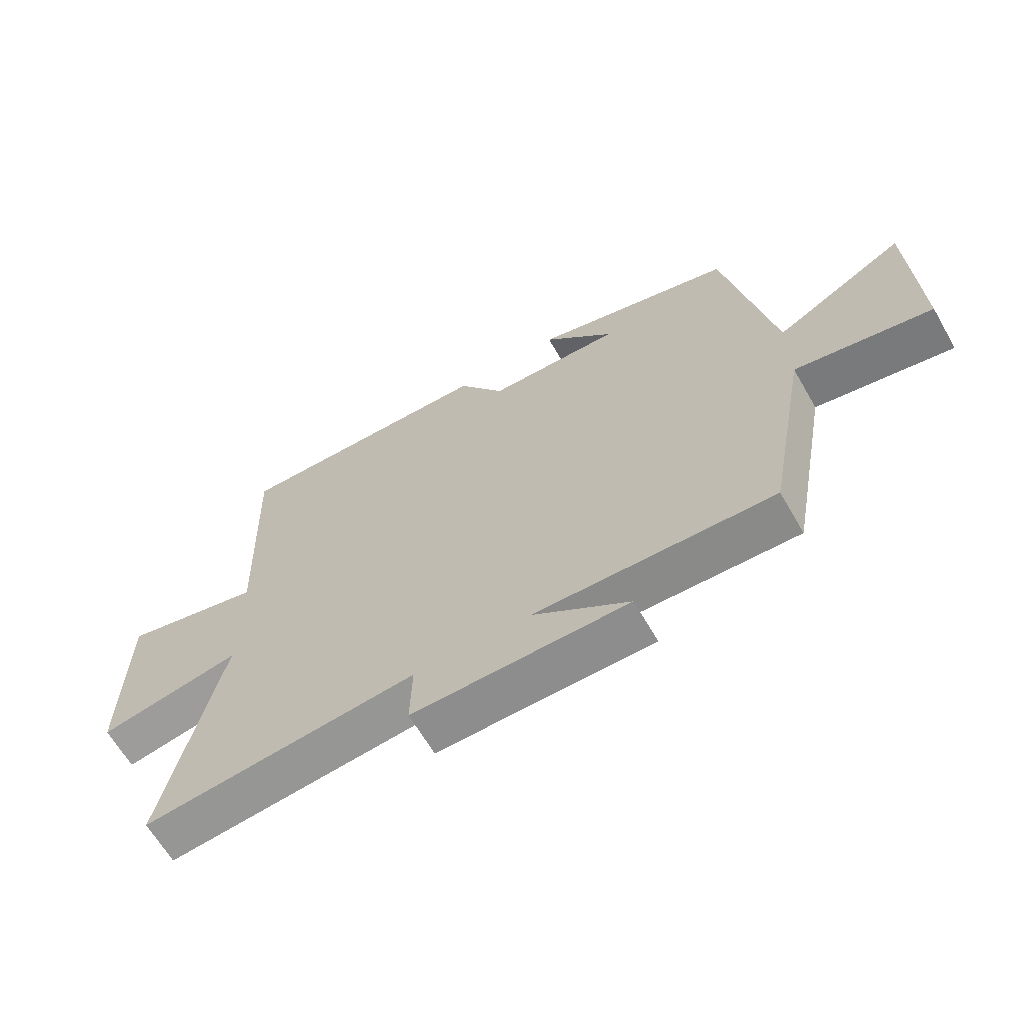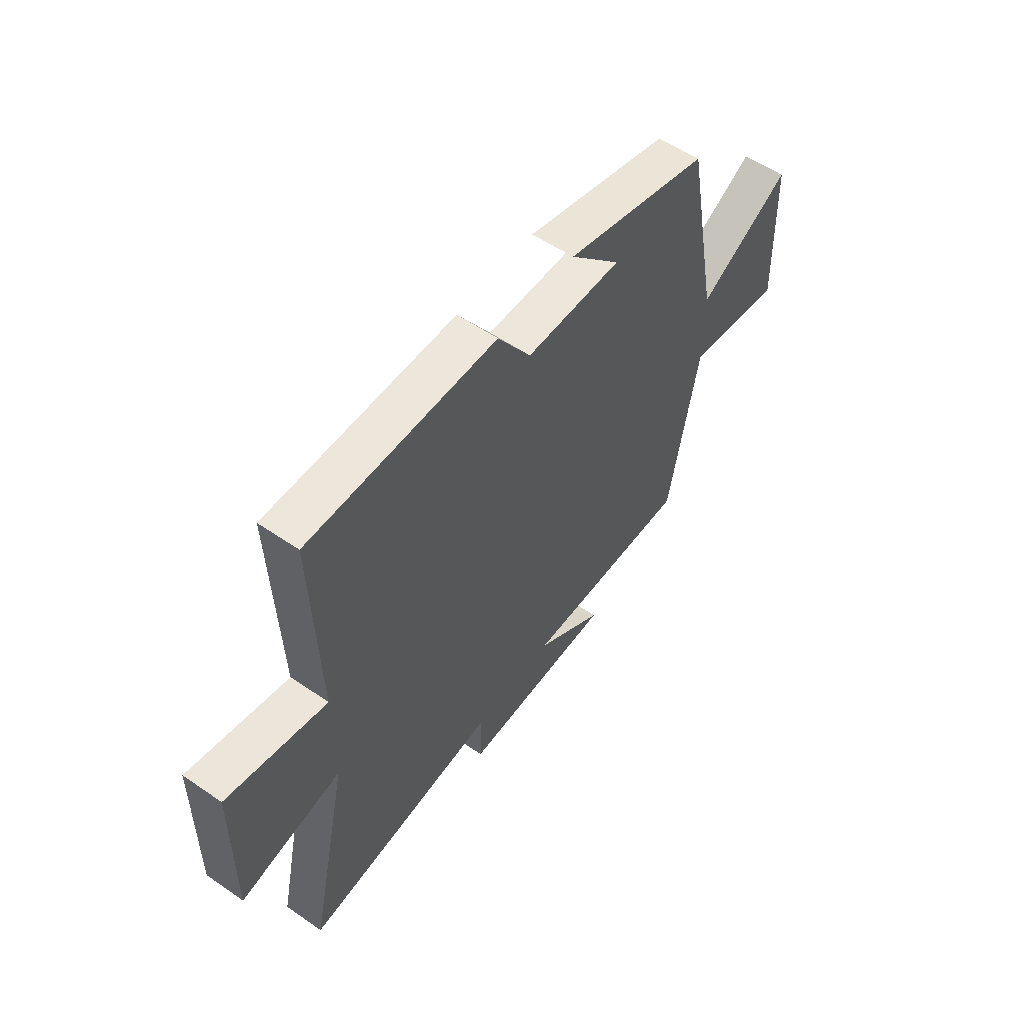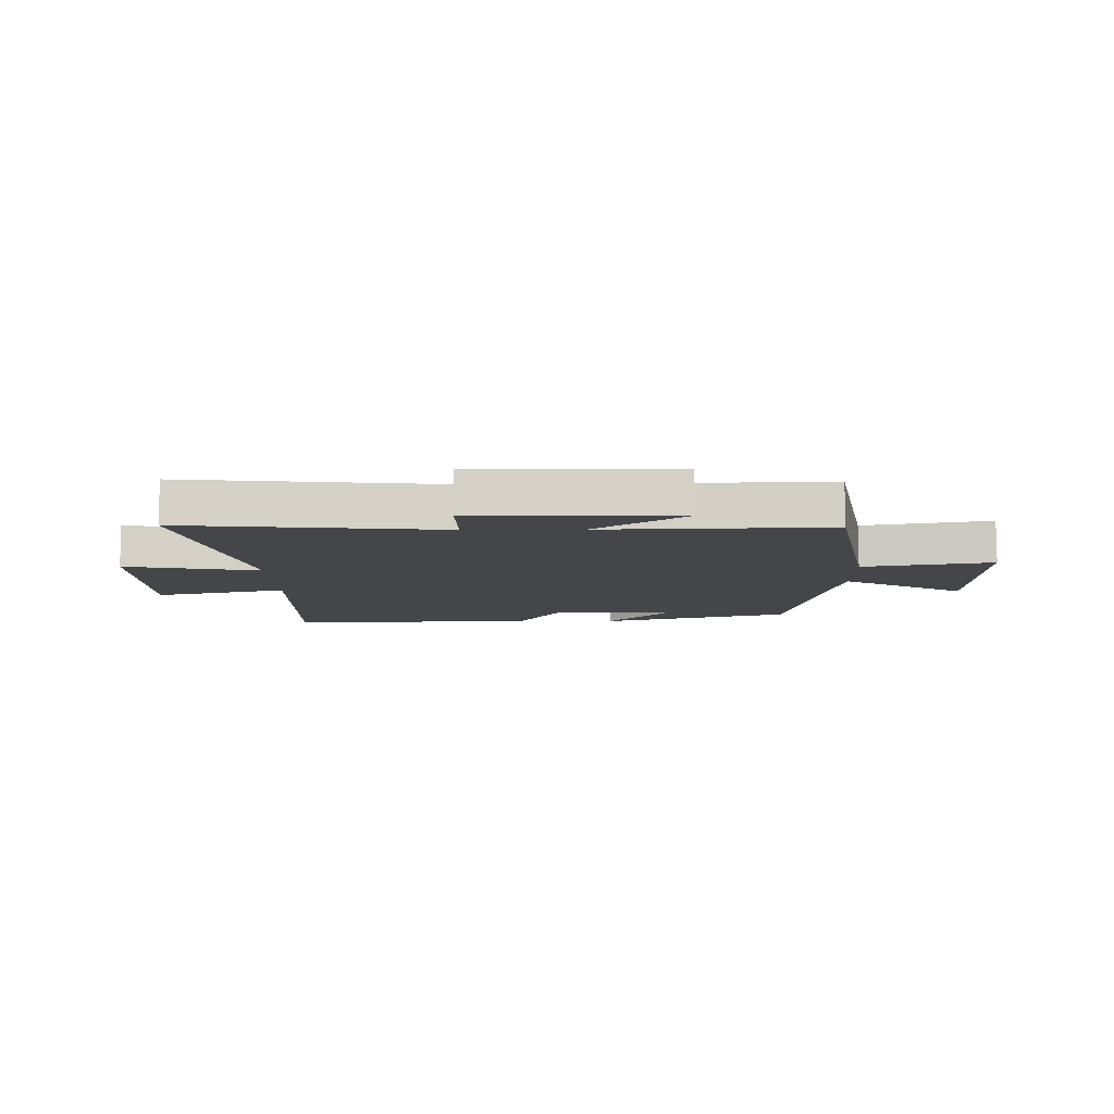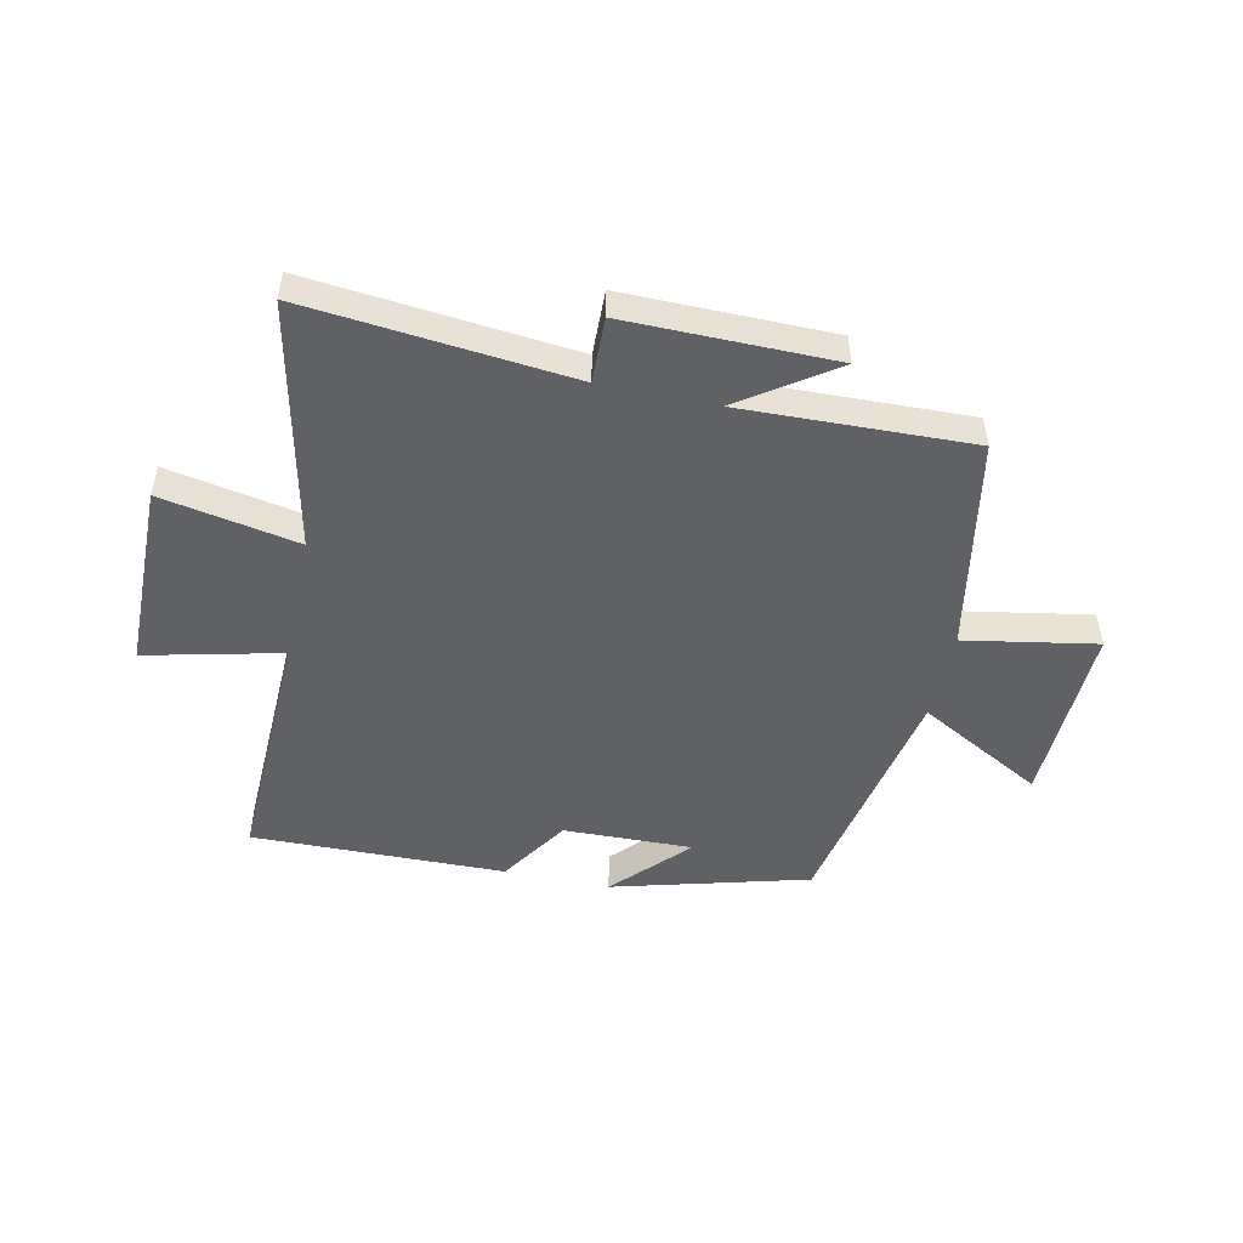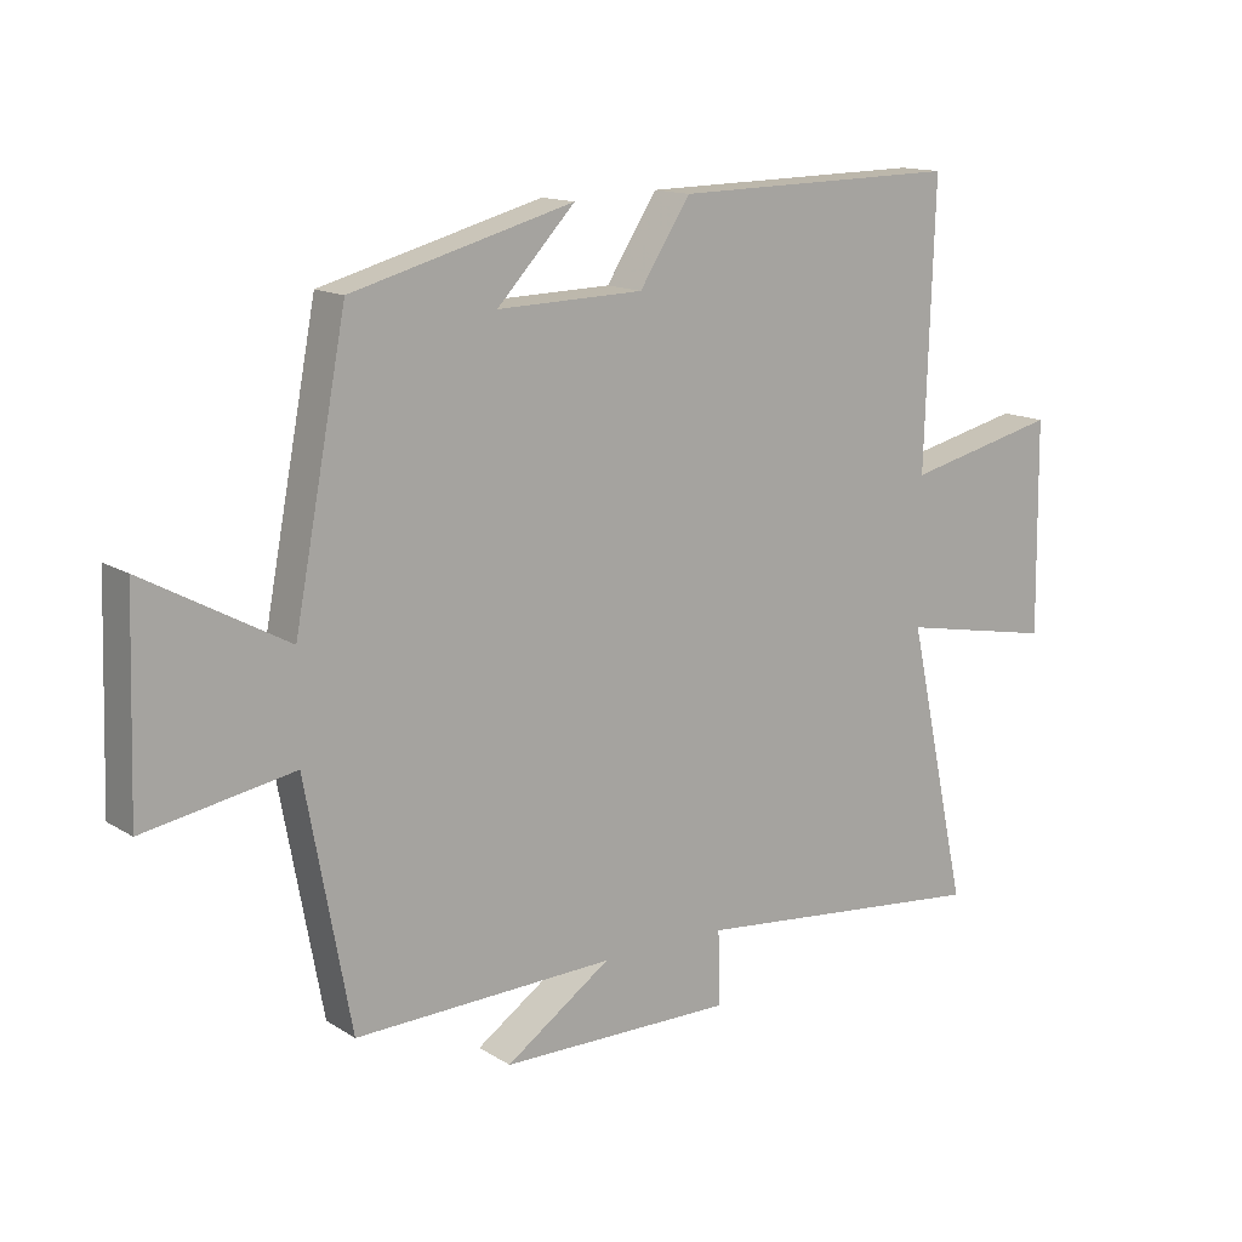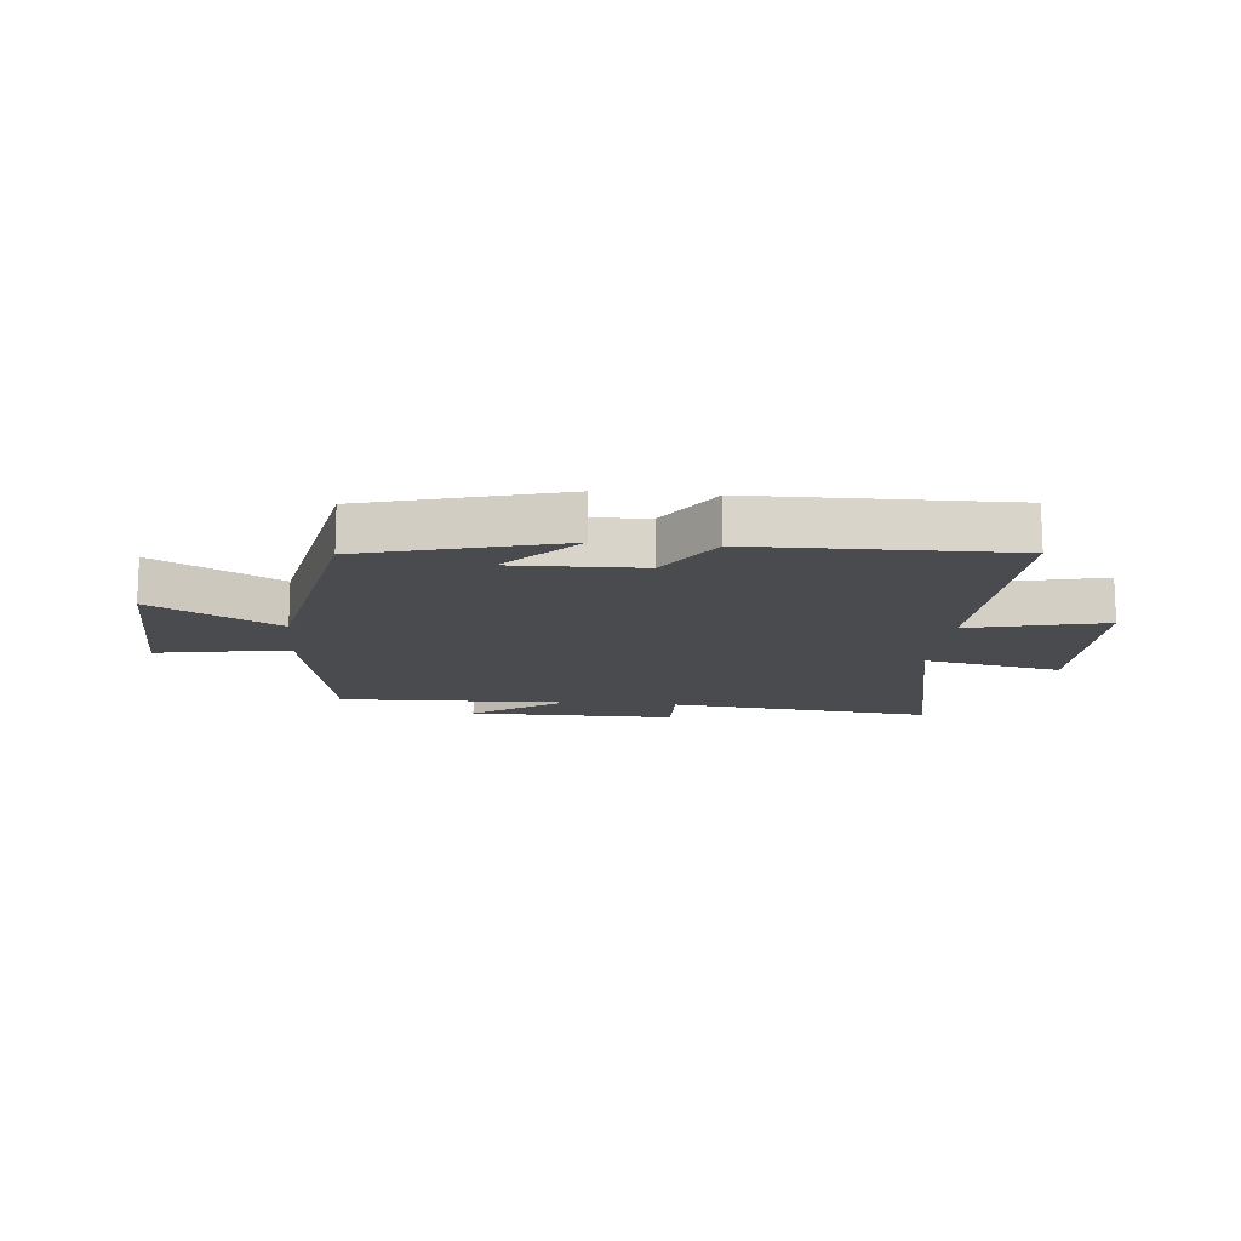
<metadata>
{"format":"obj","ext":"obj","renderer":"f3d","projection":"perspective","resolution":1024,"background":"white","views":[{"elev":-64.5,"azim":-150.0,"up":"+Z"},{"elev":56.1,"azim":125.8,"up":"+Z"},{"elev":-9.7,"azim":-179.2,"up":"+Y"},{"elev":-49.6,"azim":167.8,"up":"+Y"},{"elev":14.0,"azim":-36.7,"up":"+Z"},{"elev":-14.1,"azim":-5.6,"up":"+Y"}]}
</metadata>
<code>
v -0.433 0.07 -0.513
v -0.5 0.07 -0.152
v -0.722 0.07 -0.192
v -0.712 0.07 0.118
v -0.5 0.07 0.002
v -0.422 0.07 0.41
v -0.092 0.07 0.5
v -0.208 0.07 0.377
v 0.01 0.07 0.383
v 0.086 0.07 0.5
v 0.514 0.07 0.508
v 0.5 0.07 0.091
v 0.728 0.07 0.145
v 0.732 0.07 -0.171
v 0.5 0.07 -0.127
v 0.591 0.07 -0.544
v 0.145 0.07 -0.5
v 0.148 0.07 -0.61
v -0.202 0.07 -0.608
v -0.045 0.07 -0.5
v -0.433 0 -0.513
v -0.5 0 -0.152
v -0.722 0 -0.192
v -0.712 0 0.118
v -0.5 0 0.002
v -0.422 0 0.41
v -0.092 0 0.5
v -0.208 0 0.377
v 0.01 0 0.383
v 0.086 0 0.5
v 0.514 0 0.508
v 0.5 0 0.091
v 0.728 0 0.145
v 0.732 0 -0.171
v 0.5 0 -0.127
v 0.591 0 -0.544
v 0.145 0 -0.5
v 0.148 0 -0.61
v -0.202 0 -0.608
v -0.045 0 -0.5
f 17 18 19 20
f 15 16 17
f 15 17 20
f 12 13 14 15
f 12 15 20 1
f 9 10 11 12
f 8 9 12 1
f 6 7 8
f 5 6 8 1
f 2 3 4 5
f 1 2 5
f 40 39 38 37
f 37 36 35
f 40 37 35
f 35 34 33 32
f 21 40 35 32
f 32 31 30 29
f 21 32 29 28
f 28 27 26
f 21 28 26 25
f 25 24 23 22
f 25 22 21
f 1 21 22 2
f 2 22 23 3
f 3 23 24 4
f 4 24 25 5
f 5 25 26 6
f 6 26 27 7
f 7 27 28 8
f 8 28 29 9
f 9 29 30 10
f 10 30 31 11
f 11 31 32 12
f 12 32 33 13
f 13 33 34 14
f 14 34 35 15
f 15 35 36 16
f 16 36 37 17
f 17 37 38 18
f 18 38 39 19
f 19 39 40 20
f 20 40 21 1

</code>
